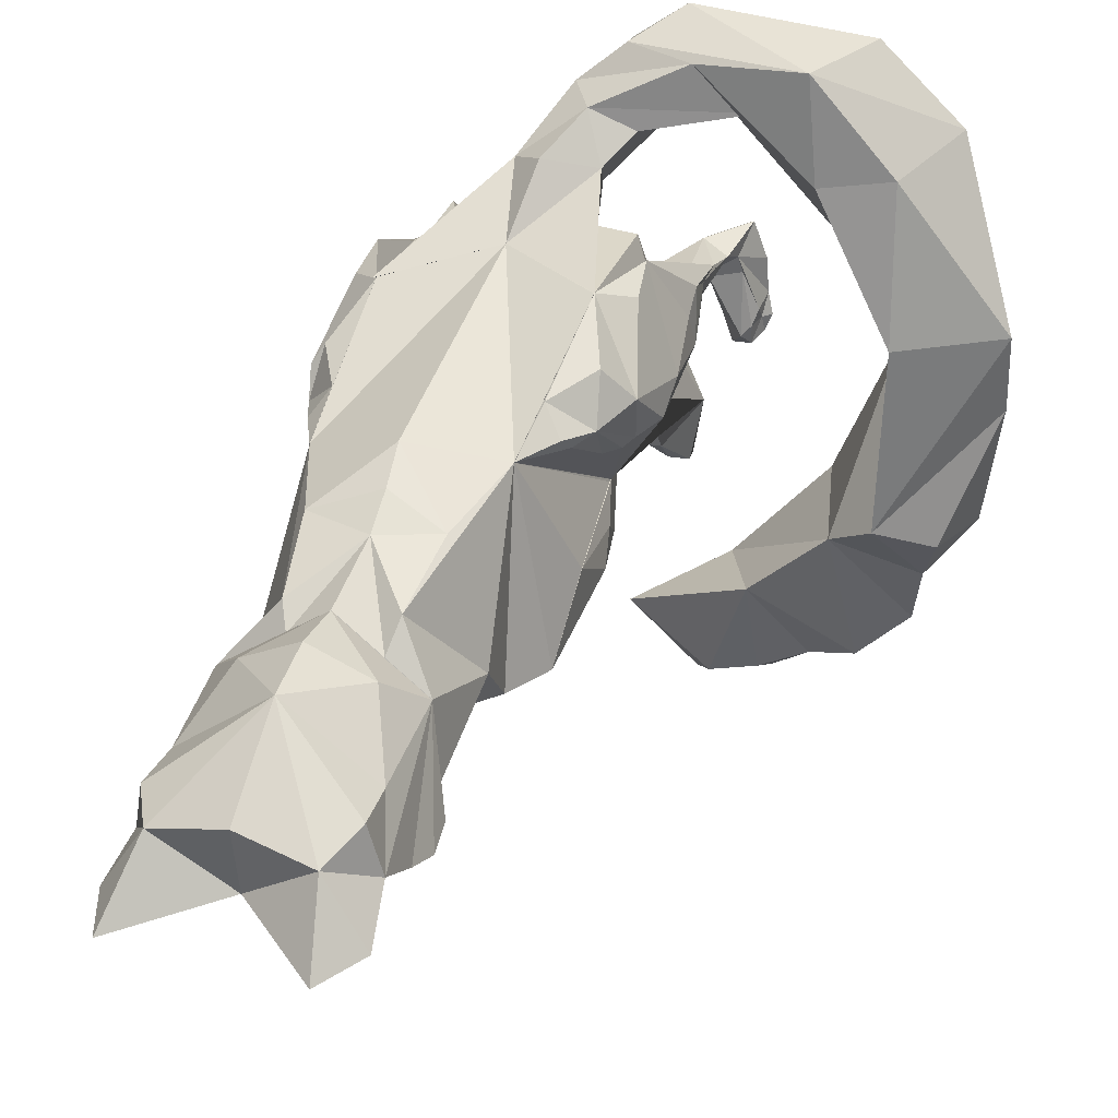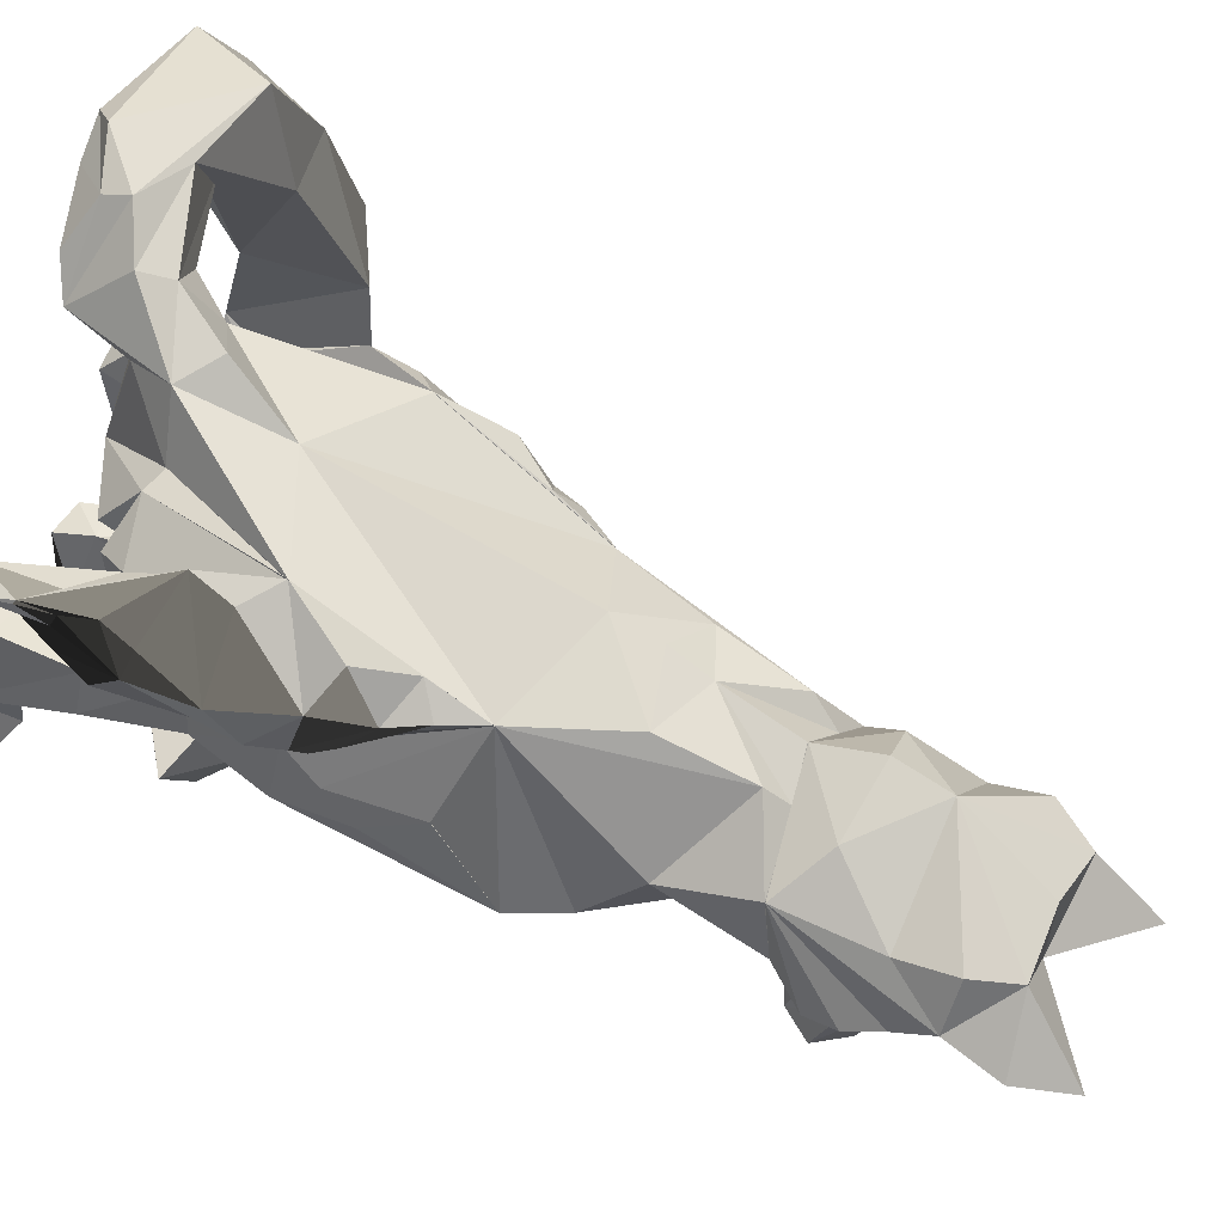
<metadata>
{"format":"obj","ext":"obj","renderer":"f3d","projection":"perspective","resolution":1024,"background":"white","views":[{"elev":30.9,"azim":-160.4,"up":"+Z"},{"elev":41.6,"azim":114.3,"up":"+Z"}]}
</metadata>
<code>
v 0.2557 1.376 -0.5055
v 0.3057 1.541 -0.5055
v 0.2607 1.431 -0.7105
v -0.07933 1.431 -0.7105
v -0.1243 1.541 -0.5055
v -0.08433 1.376 -0.5055
v 0.1757 1.216 -0.8355
v 0.09567 1.166 -0.3655
v 0.1457 1.446 -0.9055
v -0.03433 1.696 -0.5255
v 0.04567 1.446 -0.9055
v 0.09817 1.321 -0.9155
v 0.02567 1.216 -0.8355
v 0.1007 1.216 -0.8355
v 0.2057 1.696 -0.5255
v 0.2257 1.321 -0.9155
v -0.02933 1.321 -0.9155
v -0.3843 1.396 -0.3755
v -0.3961 1.531 -0.4163
v -0.2943 1.266 0.004456
v 0.09567 1.166 -0.3655
v 0.4957 1.256 -0.03554
v 0.07567 2.006 -0.3555
v 0.472 2.277 -0.4369
v 0.3857 2.046 -0.1455
v 0.4657 1.266 -0.3055
v 0.5257 1.396 -0.4355
v 0.3107 1.281 -0.4005
v 0.2807 1.216 -0.3355
v 0.3332 1.416 0.1245
v 0.4757 1.646 -0.1155
v 0.5249 1.675 -0.3816
v 0.5287 1.834 -0.3221
v 0.2057 1.696 -0.5255
v -0.2835 2.292 -0.4281
v -0.3485 2.055 -0.4111
v -0.2689 2.239 -0.4268
v -0.3617 1.858 -0.2853
v -0.3734 1.668 -0.377
v -0.03433 1.696 -0.5255
v 0.5005 1.976 -0.3975
v 0.4672 1.845 -0.3538
v 0.08567 1.886 -0.4655
v 0.08567 1.696 -0.5255
v 0.3057 1.856 -0.4255
v -0.1743 1.866 -0.4055
v 0.01067 1.966 -0.3705
v 0.08567 2.036 -0.08554
v -0.2243 2.056 -0.1555
v 0.1207 1.981 -0.3705
v 0.4489 2.207 -0.4412
v -0.298 1.862 -0.3254
v 0.08387 1.531 -0.5063
v 0.5539 1.531 -0.4163
v 0.3907 1.386 -0.4705
v -0.3243 1.286 -0.3055
v 0.5554 2.056 -0.4095
v -0.4026 2.085 -0.4167
v -0.2943 1.676 -0.07554
v -0.3143 1.886 -0.06554
v 0.4757 1.876 -0.1055
v 0.08567 1.376 -0.5055
v -0.08433 1.376 -0.5055
v -0.2343 1.386 -0.4405
v 0.2557 1.376 -0.5055
v -0.1143 1.226 -0.3355
v -0.1443 1.281 -0.3705
v 0.1757 1.271 -0.4355
v -0.1243 1.541 -0.5055
v 0.3057 1.541 -0.5055
v 0.5205 2.056 -0.4175
v 0.08067 1.216 0.2445
v -0.1768 1.436 0.1545
v 0.07317 1.686 0.2045
v 0.06692 1.471 0.2795
v 0.5233 -0.3456 -0.004013
v 0.5243 -0.2822 0.7125
v 0.5143 0.3859 0.3635
v -0.3666 -0.3469 -0.004012
v -0.2731 0.4258 0.4532
v -0.3374 -0.2249 0.8102
v 0.3547 -0.9271 0.4891
v 0.3748 1.064 -0.1849
v 0.2776 1.159 -0.2634
v 0.09062 1.055 -0.2222
v 0.4408 -0.1665 -0.2517
v 0.07464 -0.8938 0.05587
v 0.08567 -0.4639 0.8345
v 0.5044 0.8845 -0.1051
v 0.285 1.154 0.214
v 0.4944 1.253 -0.03535
v -0.1438 1.144 0.2339
v -0.3332 0.8546 -0.1351
v -0.2933 1.263 0.004541
v 0.06565 0.9044 0.3635
v 0.2402 1.234 0.1292
v 0.4657 1.266 -0.3055
v 0.05567 1.303 0.07434
v -0.3243 1.286 -0.3055
v 0.0806 1.214 0.2439
v -0.1188 1.243 0.1192
v -0.2235 1.074 -0.1949
v 0.493 0.6341 -0.3523
v 0.08811 0.7304 -0.413
v 0.08559 0.4457 -0.494
v -0.3156 0.6535 -0.3473
v -0.1734 0.8047 0.3584
v 0.09559 0.5655 0.5428
v -0.1163 1.169 -0.2634
v 0.2807 1.216 -0.3355
v -0.1143 1.226 -0.3355
v 0.09567 1.166 -0.3655
v 0.3447 0.8148 0.3585
v 0.5793 0.4166 -0.3667
v -0.3678 -0.3296 -0.00543
v 0.5894 0.1953 -0.05147
v 0.07044 0.03059 -0.3544
v 0.3597 0.381 -0.4827
v 0.2752 0.2538 -0.4891
v -0.4458 0.2073 -0.06013
v -0.4178 0.4451 -0.3518
v -0.119 0.2524 -0.499
v 0.08537 0.2366 -0.4116
v -0.1711 0.3754 -0.4528
v -0.2261 0.2708 -0.4116
v 0.07189 -0.1665 -0.2816
v 0.3529 -0.8707 0.7141
v 0.08559 -0.7409 0.8422
v 0.0706 0.7449 0.4581
v 0.07013 -1.217 0.4196
v -0.1965 -0.9505 0.5017
v -0.218 -1.088 0.5772
v -0.002112 -1.229 0.5507
v 0.346 -1.053 0.5322
v -0.2971 -0.8422 0.7673
v 0.511 -1.566 -0.2755
v 0.471 -1.436 0.02446
v 0.431 -1.131 -0.06554
v 0.241 -1.516 -0.2955
v 0.281 -1.201 -0.2255
v 0.281 -1.416 0.01446
v 0.381 -1.566 -0.2755
v 0.361 -1.561 0.03446
v 0.5793 0.4166 -0.3667
v 0.5909 0.195 -0.05171
v 0.03104 0.1636 -0.06554
v 0.371 -1.444 -0.4555
v 0.471 -1.516 -0.5355
v 0.281 -1.141 -0.01554
v 0.401 -0.7764 -0.2255
v 0.511 -0.4214 -0.2655
v 0.251 -0.7764 -0.2055
v 0.221 -0.4414 -0.1255
v 0.281 -0.7464 -0.09554
v 0.5199 -0.3574 0.0008785
v 0.391 -0.7664 -0.01554
v 0.5151 0.3877 0.3633
v 0.5601 -0.204 -0.09381
v 0.3909 -0.0575 -0.3667
v 0.241 -0.3414 -0.3355
v 0.07044 0.03059 -0.3544
v 0.451 -1.161 -0.2455
v 0.2752 0.2538 -0.4891
v 0.291 -0.06386 -0.4605
v 0.5703 -0.08052 -0.2085
v 0.521 0.04364 0.2145
v 0.411 -1.394 -0.2255
v 0.261 -1.579 -0.05054
v 0.381 -1.506 -0.5355
v 0.291 -1.526 -0.5055
v 0.306 -1.591 -0.5005
v 0.466 -1.581 -0.5305
v 0.261 -1.581 -0.2855
v -0.279 -1.126 -0.06554
v -0.279 -1.431 -0.01554
v -0.359 -1.561 -0.2755
v -0.129 -1.411 -0.02554
v -0.139 -1.146 -0.2455
v -0.08896 -1.511 -0.2955
v -0.249 -1.546 -0.01554
v -0.229 -1.561 -0.2755
v 0.121 0.1686 -0.06554
v -0.4473 0.207 -0.06039
v -0.4178 0.4451 -0.3518
v -0.319 -1.511 -0.5355
v -0.219 -1.439 -0.4555
v -0.139 -1.126 -0.03554
v -0.09896 -0.7714 -0.2055
v -0.359 -0.4164 -0.2655
v -0.249 -0.7714 -0.2255
v -0.129 -0.7414 -0.09554
v -0.07896 -0.3664 -0.09554
v -0.3678 -0.3488 -0.004121
v -0.239 -0.7614 -0.01554
v -0.09896 -0.3364 -0.3155
v -0.2441 -0.02568 -0.3492
v 0.07044 0.03059 -0.3544
v -0.299 -1.156 -0.2455
v -0.119 0.2524 -0.499
v -0.139 -0.05886 -0.4605
v -0.4473 -0.05303 -0.2104
v -0.319 0.02864 0.2745
v -0.219 -1.319 -0.2955
v -0.109 -1.574 -0.05054
v -0.229 -1.501 -0.5355
v -0.139 -1.521 -0.5055
v -0.154 -1.586 -0.5005
v -0.314 -1.576 -0.5305
v -0.109 -1.576 -0.2855
v -0.418 -0.1853 -0.1088
v -0.5743 -0.7039 0.4245
v -0.4783 -0.8932 0.2492
v -0.3678 -0.3488 -0.004121
v -0.5264 -1.078 0.5723
v -0.4805 -0.9323 0.6328
v -0.4251 -1.272 0.5848
v -0.5146 -0.9759 0.4946
v -0.4862 -1.004 0.3648
v -0.5204 -0.1643 0.2963
v -0.5886 -0.2713 0.3327
v -0.5543 -0.7639 0.6295
v -0.5309 -0.933 0.5668
v -0.3376 -0.934 0.513
v -0.1965 -0.9505 0.5017
v -0.4842 -0.1193 0.2688
v -0.3385 -0.2264 0.8124
v -0.2743 0.4261 0.4545
v -0.3039 0.1997 0.5842
v -0.3865 0.2646 0.475
v -0.4429 -0.5008 0.8347
v -0.4661 -0.3373 0.7646
v -0.5993 -0.4039 0.4395
v -0.5636 -0.6423 0.5596
v -0.5345 -1.238 0.5373
v -0.5306 -1.09 0.5554
v -0.5493 -0.08386 0.4945
v -0.4033 0.1999 0.4186
v -0.4436 0.01334 0.644
v -0.5703 -1.469 0.5936
v -0.5436 -1.35 0.4884
v -0.4305 -1.188 0.4518
v -0.3981 -1.098 0.4486
v -0.413 -1.372 0.3853
v -0.4037 -1.506 0.4501
v -0.4328 -1.369 0.558
v -0.553 -1.389 0.4072
v -0.6172 -1.507 0.4272
v -0.6231 -1.527 0.2712
v -0.6149 -1.426 0.2382
v -0.5618 -1.363 0.1411
v -0.4471 -1.494 0.1681
v -0.6139 -1.474 0.1846
v -0.5912 -1.416 0.09127
v -0.597 -1.392 0.179
v -0.4948 -1.478 0.05448
v -0.574 -1.534 0.1156
v -0.6455 -1.521 0.1778
v -0.6206 -1.501 0.1152
v -0.4686 0.1231 0.4556
v -0.4323 -0.04631 0.2727
v -0.353 -0.7976 0.6472
v -0.2971 -0.8422 0.7673
v -0.3185 -0.8852 0.6471
v 0.5233 -0.3556 -0.004013
v 0.664 -0.9417 0.1459
v 0.7601 -0.7523 0.3212
v 0.6109 -1.32 0.4815
v 0.6663 -0.9808 0.5295
v 0.7122 -1.126 0.469
v 0.672 -1.052 0.2615
v 0.7003 -1.024 0.3914
v 0.7744 -0.3297 0.2294
v 0.7062 -0.2128 0.1931
v 0.7167 -0.9814 0.4636
v 0.7401 -0.8123 0.5262
v 0.3547 -0.9271 0.4891
v 0.4634 -0.9624 0.4398
v 0.6699 -0.1678 0.1656
v 0.5243 -0.2749 0.7092
v 0.5923 0.2262 0.3718
v 0.5197 0.1613 0.481
v 0.5151 0.3877 0.3633
v 0.6519 -0.3858 0.6613
v 0.6287 -0.5493 0.7315
v 0.7494 -0.6908 0.4563
v 0.7851 -0.4523 0.3362
v 0.7164 -1.138 0.4522
v 0.7202 -1.286 0.4341
v 0.7351 -0.1323 0.3912
v 0.5891 0.1515 0.3153
v 0.6293 -0.03508 0.5408
v 0.7293 -1.399 0.3851
v 0.7061 -1.508 0.4703
v 0.5838 -1.147 0.3453
v 0.6162 -1.236 0.3485
v 0.6186 -1.418 0.4547
v 0.5895 -1.554 0.3468
v 0.5988 -1.421 0.2821
v 0.7388 -1.438 0.304
v 0.8089 -1.575 0.198
v 0.783 -1.536 0.324
v 0.8107 -1.475 0.135
v 0.7476 -1.412 0.0378
v 0.6328 -1.542 0.06485
v 0.8397 -1.503 0.0814
v 0.7828 -1.44 0.07578
v 0.777 -1.464 -0.01199
v 0.6806 -1.527 -0.04878
v 0.8313 -1.56 0.07451
v 0.7598 -1.582 0.01236
v 0.8464 -1.549 0.01197
v 0.6544 0.07469 0.3524
v 0.6181 -0.09473 0.1694
v 0.5387 -0.846 0.5439
v 0.4742 -0.9636 0.5338
v 0.3529 -0.8707 0.7141
v -0.09433 -1.034 0.8745
v -0.1443 -0.8039 0.8045
v -0.1543 -0.8339 1.014
v 0.06567 -1.054 0.9545
v 0.1857 -0.8339 1.014
v 0.2657 -0.8339 0.7545
v -0.002112 -1.229 0.5507
v -0.3385 -0.2264 0.8124
v 0.08567 -0.4639 0.8345
v -0.2343 -1.304 1.014
v 0.5357 -0.2639 0.7145
v 0.04567 -0.7139 1.074
v -0.01433 -1.114 0.8845
v -0.06433 -0.9339 1.204
v 0.02567 -1.304 1.054
v -0.06433 -1.354 1.194
v -0.6643 -1.134 1.184
v -0.5049 -1.457 1.198
v -0.2443 -0.9839 1.114
v 0.01567 -1.034 1.264
v -0.4243 -1.064 1.374
v -0.1543 -1.124 1.404
v -0.1443 -1.234 1.384
v -0.3349 -1.427 1.328
v -0.9443 -1.394 0.8545
v -1.045 -1.407 1.428
v -0.7249 -1.487 1.318
v -0.9243 -1.009 0.9745
v -1.046 -1.324 0.5574
v -0.8743 -1.044 1.404
v -0.3343 -1.304 1.514
v -0.4843 -1.434 1.434
v -1.384 -1.434 1.104
v -1.546 -1.486 0.3957
v -1.219 -1.059 1.024
v -1.253 -0.9448 0.3878
v -1.666 -1.176 0.406
v -1.174 -1.485 0.1732
v -1.228 -0.9501 -0.4016
v -1.563 -1.375 -0.501
v -1.559 -1.485 0.05233
v -1.659 -1.231 0.07251
v -1.395 -1.176 -0.6794
v -1.027 -1.076 -0.5378
v -1.465 -1.063 -0.4813
v -1.362 -1.501 -0.6371
v -1.345 -1.259 -0.9375
v -1.129 -1.223 -1.139
v -0.9134 -1.541 -0.4729
v -1.267 -1.506 -0.9391
v -0.5031 -1.55 -0.9568
v -0.7069 -1.055 -0.8216
v -0.9292 -1.252 -1.191
v -0.728 -1.189 -1.265
v -1.092 -1.53 -1.151
v -1.286 -1.382 -0.9383
v -1.208 -1.434 -1.079
v -0.4761 -1.531 -1.167
v -0.1407 -1.292 -1.123
v -0.5344 -1.148 -1.298
v -0.4299 -1.333 -1.41
v -0.7291 -1.443 -1.408
f 3 2 1
f 6 5 4
f 1 8 7
f 14 13 12 7
f 4 17 13
f 3 7 16
f 1 7 3
f 4 13 6
f 12 16 7
f 13 17 12
f 8 13 14
f 8 6 13
f 8 14 7
f 37 47 46
f 63 64 64 19
f 68 28 21
f 21 67 67 63
f 70 54 65
f 63 19 69
f 51 45 50
f 71 45 51
f 41 45 71
f 42 45 41
f 37 46 36
f 46 52 36
f 68 65 65 28
f 29 21 28
f 65 55 28
f 67 21 66
f 67 64 63
f 55 65 54
f 85 84 83
f 87 86 76
f 105 104 103
f 109 112 85
f 85 83 103
f 106 102 85
f 123 122 105
f 87 79 115
f 104 106 85
f 124 106 105
f 87 126 86
f 86 126 117
f 117 126 115
f 115 126 87
f 132 131 130
f 82 87 76
f 130 131 87
f 87 82 130
f 131 79 87
f 133 132 130
f 134 130 82
f 133 130 134
f 119 123 105
f 123 119 117
f 122 124 105
f 122 123 117
f 119 105 118
f 118 105 103
f 104 105 106
f 104 85 103
f 84 85 112
f 109 85 102
f 109 111 112
f 84 112 110
f 161 160 153
f 153 160 152
f 161 164 160
f 161 163 164
f 192 195 197
f 188 195 192
f 195 200 197
f 200 199 197
f 192 197 199
f 374 367 371
f 375 368 367
f 375 377 376
f 370 376 378
f 375 376 368
f 371 378 377
f 370 368 376
f 377 378 376
f 377 374 371
f 377 375 374
f 374 375 367
f 11 10 9
f 2 10 1
f 3 16 15
f 12 9 16
f 3 15 2
f 4 10 17
f 5 10 4
f 16 9 15
f 10 11 17
f 5 6 1
f 6 8 1
f 12 17 11
f 10 15 9
f 2 15 10
f 1 10 5
f 20 19 18
f 22 20 21
f 25 24 23
f 29 28 27 26
f 31 30 22
f 34 33 32
f 37 36 35
f 40 39 38
f 42 41 33
f 34 44 43
f 43 44 40
f 34 43 45
f 46 43 40
f 47 23 43 46
f 45 43 23
f 49 48 23
f 35 49 23
f 51 50 24
f 34 45 33
f 38 52 46 40
f 53 40 44 34
f 55 55 54 27
f 22 26 27
f 18 56 20
f 33 57 25
f 49 58 38
f 20 59 38
f 33 31 22
f 59 60 38
f 60 49 38
f 33 61 31
f 33 25 61
f 32 33 22
f 54 32 22
f 27 54 22
f 20 38 39
f 34 32 54
f 20 39 19
f 19 39 40
f 21 63 62
f 65 62 63 53
f 20 56 66 21
f 67 66 56 18
f 68 21 62 65
f 63 69 53
f 34 70 53
f 53 70 65
f 53 69 40
f 34 54 70
f 69 19 40
f 71 24 57
f 38 58 36
f 49 35 58
f 57 24 25
f 21 29 26 22
f 48 25 23
f 73 20 72
f 31 61 74
f 74 60 59
f 25 48 74
f 74 48 49
f 30 75 72
f 73 74 59
f 73 59 20
f 30 72 22
f 30 31 74
f 73 75 74
f 73 72 75
f 30 74 75
f 22 72 20
f 74 49 60
f 61 25 74
f 50 23 24
f 71 51 24
f 41 71 57
f 23 50 45
f 41 57 33
f 45 42 33
f 36 58 35
f 35 23 47
f 37 35 47
f 52 38 36
f 67 18 64
f 64 18 19
f 55 27 28
f 78 77 76
f 81 80 79
f 82 76 77
f 78 88 77
f 91 90 89
f 94 93 92
f 96 95 90
f 97 89 83
f 99 94 98
f 97 98 91
f 91 98 96
f 98 101 100
f 101 98 94
f 99 102 93
f 99 98 97
f 103 89 78
f 80 93 106
f 108 107 80
f 91 96 90
f 92 101 94
f 93 94 99
f 97 91 89
f 101 92 95
f 109 102 99
f 84 110 97
f 110 111 99
f 96 100 95
f 96 98 100
f 95 100 101
f 107 95 92
f 113 90 95
f 80 92 93
f 89 90 78
f 103 83 89
f 93 102 106
f 114 103 78
f 115 79 80
f 117 114 116
f 119 118 114
f 117 116 86
f 120 115 80
f 121 120 80
f 106 121 80
f 116 114 78
f 86 116 78
f 76 86 78
f 117 120 121
f 115 120 117
f 118 103 114
f 119 114 117
f 121 125 117
f 127 82 77
f 128 127 77
f 129 95 107
f 129 113 95
f 108 78 113
f 108 129 107
f 113 129 108
f 108 80 88
f 78 108 88
f 80 81 88
f 128 88 81
f 113 78 90
f 81 79 131
f 128 77 88
f 128 133 127
f 127 134 82
f 135 81 131
f 128 81 135
f 133 128 135
f 133 134 127
f 132 135 131
f 133 135 132
f 125 122 117
f 125 121 122
f 92 80 107
f 122 121 124
f 124 121 106
f 84 97 83
f 109 99 111
f 99 97 110
f 110 112 111
f 146 145 144
f 154 153 152
f 155 153 154
f 158 157 155
f 160 159 151
f 155 146 153
f 144 163 146
f 159 164 144
f 153 146 163
f 152 160 151
f 165 151 144
f 155 166 146
f 164 163 144
f 163 161 153
f 165 144 145
f 158 165 145
f 157 166 155
f 146 166 157
f 146 157 145
f 145 157 158
f 165 158 151
f 158 155 151
f 159 160 164
f 159 144 151
f 184 183 182
f 188 192 191
f 191 192 193
f 189 196 195
f 192 182 193
f 182 199 184
f 196 200 195
f 199 182 192
f 189 195 188
f 184 189 201
f 182 202 193
f 184 199 200
f 183 184 201
f 183 201 210
f 193 202 182
f 183 193 182
f 210 193 183
f 189 210 201
f 189 193 210
f 196 184 200
f 189 184 196
f 213 212 211
f 216 215 214
f 218 217 211
f 220 219 213
f 222 221 211
f 224 223 218
f 213 224 218
f 219 225 213
f 218 224 226
f 229 228 227
f 231 230 226
f 233 232 211
f 215 226 230
f 232 231 236
f 232 220 211
f 221 233 211
f 230 221 214
f 213 227 224
f 224 227 226
f 237 227 213
f 238 236 226
f 217 222 211
f 222 214 221
f 220 232 236
f 220 213 211
f 220 236 219
f 219 236 259
f 237 229 227
f 225 260 213
f 225 259 260
f 219 259 225
f 232 230 231
f 233 230 232
f 221 230 233
f 261 216 242
f 226 227 228
f 259 238 228
f 237 260 259
f 228 229 259
f 259 229 237
f 238 259 236
f 263 262 261
f 223 242 218
f 242 223 261
f 263 223 224
f 226 224 218
f 263 261 223
f 224 226 262
f 262 263 224
f 261 262 226
f 215 216 261
f 215 230 214
f 215 261 226
f 226 236 231
f 213 260 237
f 212 218 211
f 218 212 213
f 238 226 228
f 266 265 264
f 269 268 267
f 266 271 270
f 264 273 272
f 266 275 274
f 270 277 276
f 270 276 264
f 264 278 273
f 279 276 270
f 282 281 280
f 279 284 283
f 266 286 285
f 284 279 268
f 289 283 286
f 266 272 286
f 266 285 275
f 269 275 284
f 276 282 264
f 279 282 276
f 264 282 290
f 279 289 291
f 266 274 271
f 275 269 274
f 289 286 272
f 266 264 272
f 273 289 272
f 312 289 273
f 282 280 290
f 264 313 278
f 313 312 278
f 278 312 273
f 283 284 286
f 286 284 285
f 285 284 275
f 294 267 314
f 281 282 279
f 281 291 312
f 312 313 290
f 312 280 281
f 290 280 312
f 289 312 291
f 314 316 315
f 270 294 277
f 314 277 294
f 276 277 315
f 270 276 279
f 277 314 315
f 316 279 276
f 276 315 316
f 279 316 314
f 314 267 268
f 269 284 268
f 279 314 268
f 283 289 279
f 290 313 264
f 266 270 265
f 264 265 270
f 281 279 291
f 319 318 317
f 322 321 320
f 318 323 317
f 325 324 319
f 326 319 317
f 327 322 323
f 321 327 325
f 323 322 320
f 319 328 325
f 325 328 321
f 323 329 317
f 320 329 323
f 330 328 319
f 330 321 328
f 331 320 321
f 331 332 329
f 332 326 329
f 334 333 326
f 319 324 318
f 325 327 318
f 323 318 327
f 322 327 321
f 326 335 319
f 319 335 330
f 330 336 321
f 321 336 331
f 326 317 329
f 329 320 331
f 324 325 318
f 333 337 330
f 337 338 336
f 338 339 331
f 339 340 332
f 334 326 332
f 343 342 341
f 333 335 326
f 330 335 333
f 331 336 338
f 332 331 339
f 336 330 337
f 332 340 334
f 345 344 337
f 346 338 337
f 347 339 338
f 348 340 339
f 348 342 340
f 348 347 342
f 341 333 334
f 345 333 341
f 342 343 340
f 349 341 342
f 337 344 346
f 346 349 342
f 338 346 347
f 347 346 342
f 347 348 339
f 343 334 340
f 341 334 343
f 341 349 350
f 351 349 346
f 345 341 350
f 345 337 333
f 344 351 346
f 345 352 344
f 351 353 349
f 344 352 351
f 352 353 351
f 345 354 352
f 353 350 349
f 352 355 353
f 354 357 356
f 358 350 353
f 360 359 355
f 355 361 358
f 358 356 357
f 354 345 350
f 358 357 350
f 350 357 354
f 355 358 353
f 354 355 352
f 362 354 356
f 360 355 354
f 364 363 360
f 362 365 354
f 354 365 360
f 366 365 362
f 367 360 365
f 370 369 368
f 364 369 371
f 371 367 365
f 372 366 362
f 359 361 355
f 364 360 368
f 364 372 363
f 363 362 359
f 360 363 359
f 373 371 366
f 359 362 356
f 361 356 358
f 359 356 361
f 367 368 360
f 378 371 369
f 364 368 369
f 366 371 365
f 370 378 369
f 372 362 363
f 372 373 366
f 373 364 371
f 372 364 373
f 12 11 9
f 138 137 136
f 141 140 139
f 143 142 136
f 148 147 136
f 138 149 141
f 152 151 150
f 150 155 156
f 149 154 140
f 140 152 162
f 162 156 138
f 138 154 149
f 150 151 155
f 152 150 162
f 162 150 156
f 154 152 140
f 154 156 155
f 138 156 154
f 136 162 138
f 167 140 162
f 141 149 140
f 143 137 141
f 141 137 138
f 139 140 167
f 168 141 139
f 143 136 137
f 147 139 167
f 169 147 148
f 147 170 139
f 147 167 136
f 169 170 147
f 171 139 170
f 172 148 136
f 171 172 136
f 172 169 148
f 171 173 139
f 170 169 172
f 172 171 170
f 171 136 142
f 143 173 142
f 162 136 167
f 173 168 139
f 171 142 173
f 168 143 141
f 173 143 168
f 176 175 174
f 179 178 177
f 176 181 180
f 176 186 185
f 177 187 174
f 190 189 188
f 194 193 190
f 178 191 187
f 198 188 178
f 174 194 198
f 187 191 174
f 193 189 190
f 198 190 188
f 194 190 198
f 178 188 191
f 193 194 191
f 191 194 174
f 174 198 176
f 198 178 203
f 178 187 177
f 177 175 180
f 174 175 177
f 203 178 179
f 179 177 204
f 175 176 180
f 203 179 186
f 185 186 205
f 179 206 186
f 176 203 186
f 186 206 205
f 206 179 207
f 176 185 208
f 176 208 207
f 185 205 208
f 179 209 207
f 208 205 206
f 206 207 208
f 181 176 207
f 181 209 180
f 203 176 198
f 179 204 209
f 209 181 207
f 177 180 204
f 204 180 209
f 235 234 214
f 240 239 234
f 214 234 216
f 242 241 218
f 217 218 241
f 217 241 234
f 217 235 222
f 235 214 222
f 235 217 234
f 245 244 243
f 246 240 241
f 248 244 247
f 243 246 241
f 239 245 216
f 240 248 247
f 246 249 240
f 243 250 246
f 244 251 243
f 240 247 239
f 239 244 245
f 239 247 244
f 239 216 234
f 243 216 245
f 241 216 243
f 240 234 241
f 249 252 248
f 254 253 252
f 250 255 253
f 251 255 250
f 248 257 256
f 246 254 249
f 250 254 246
f 240 249 248
f 251 250 243
f 252 258 257
f 253 258 252
f 255 258 253
f 256 258 255
f 257 258 256
f 251 256 255
f 252 257 248
f 248 251 244
f 256 251 248
f 252 249 254
f 253 254 250
f 242 216 241
f 269 288 287
f 288 293 292
f 267 288 269
f 270 295 294
f 295 270 271
f 288 295 271
f 274 287 271
f 274 269 287
f 288 271 287
f 298 297 296
f 295 292 299
f 301 297 300
f 295 299 298
f 267 296 293
f 301 300 292
f 292 302 299
f 299 303 298
f 298 304 297
f 293 301 292
f 296 297 293
f 297 301 293
f 288 267 293
f 296 267 298
f 298 267 295
f 295 288 292
f 300 305 302
f 305 307 306
f 307 308 303
f 303 308 304
f 310 309 300
f 302 306 299
f 299 306 303
f 300 302 292
f 298 303 304
f 309 311 305
f 305 311 307
f 307 311 308
f 308 311 310
f 310 311 309
f 308 310 304
f 300 309 305
f 297 304 300
f 300 304 310
f 306 302 305
f 303 306 307
f 295 267 294

</code>
